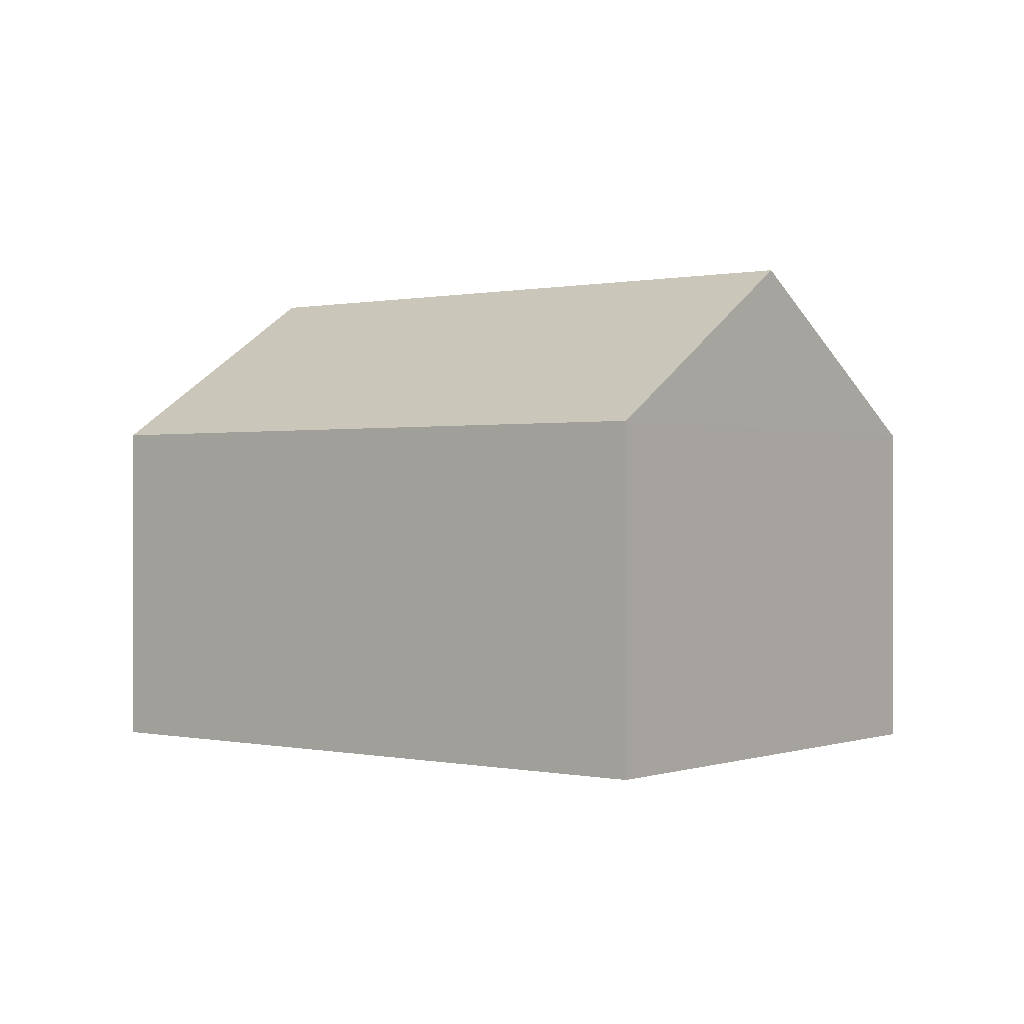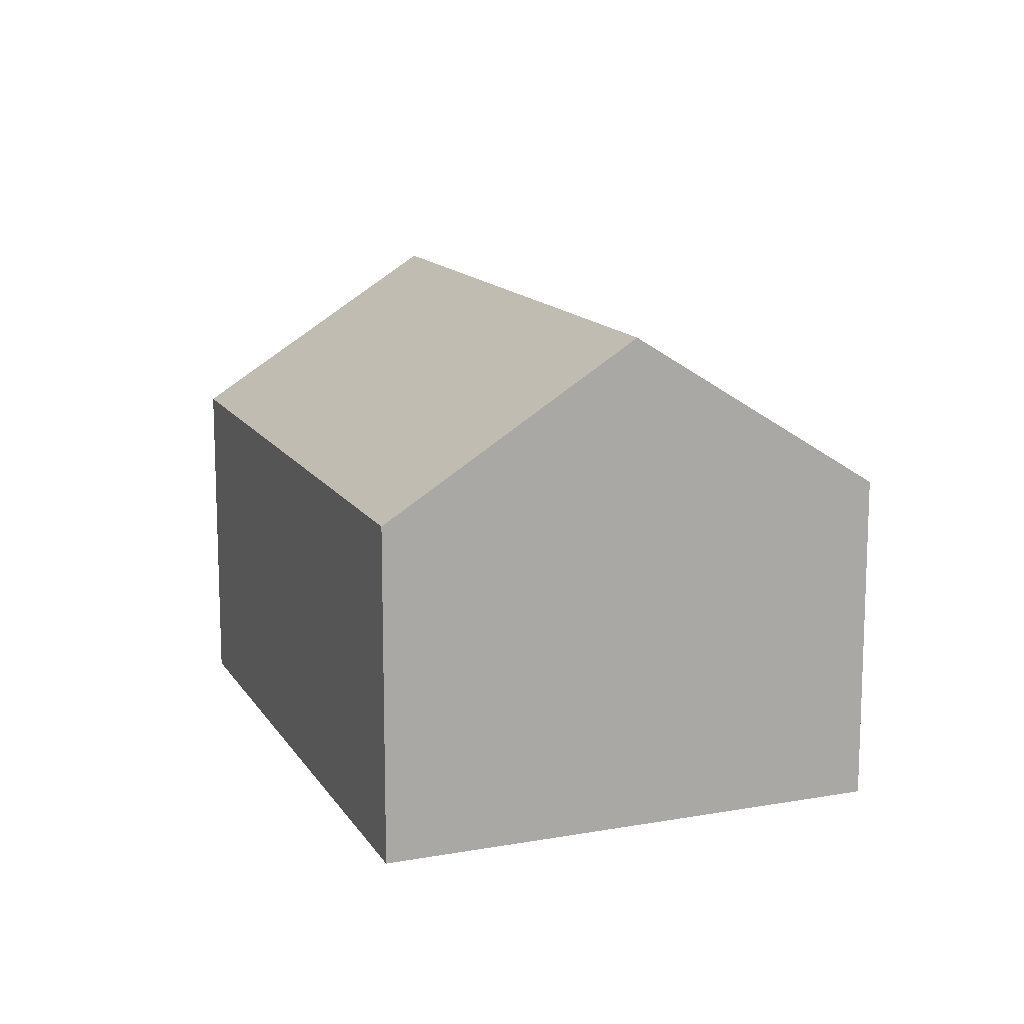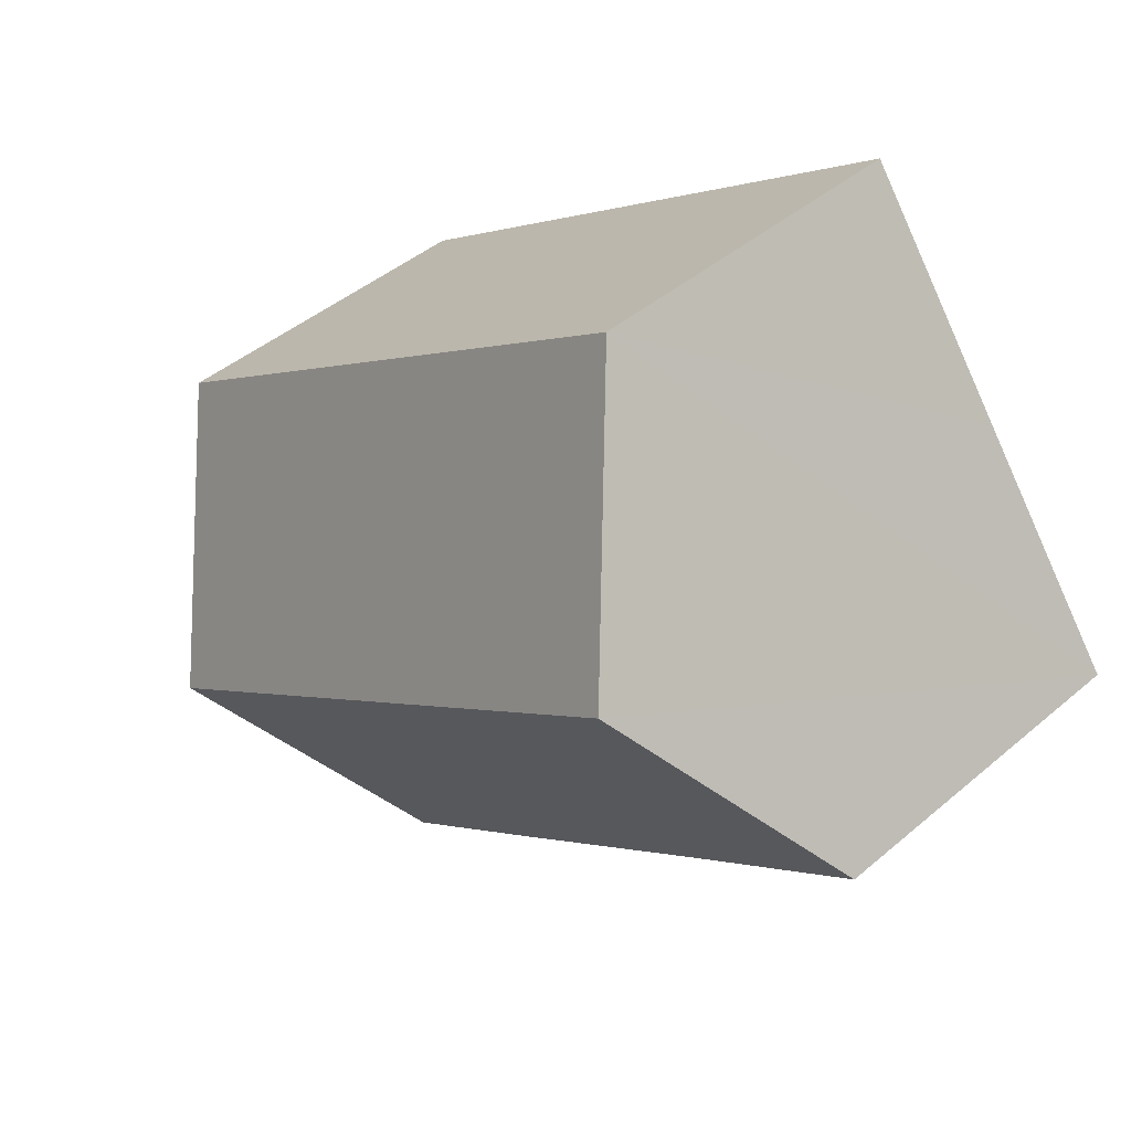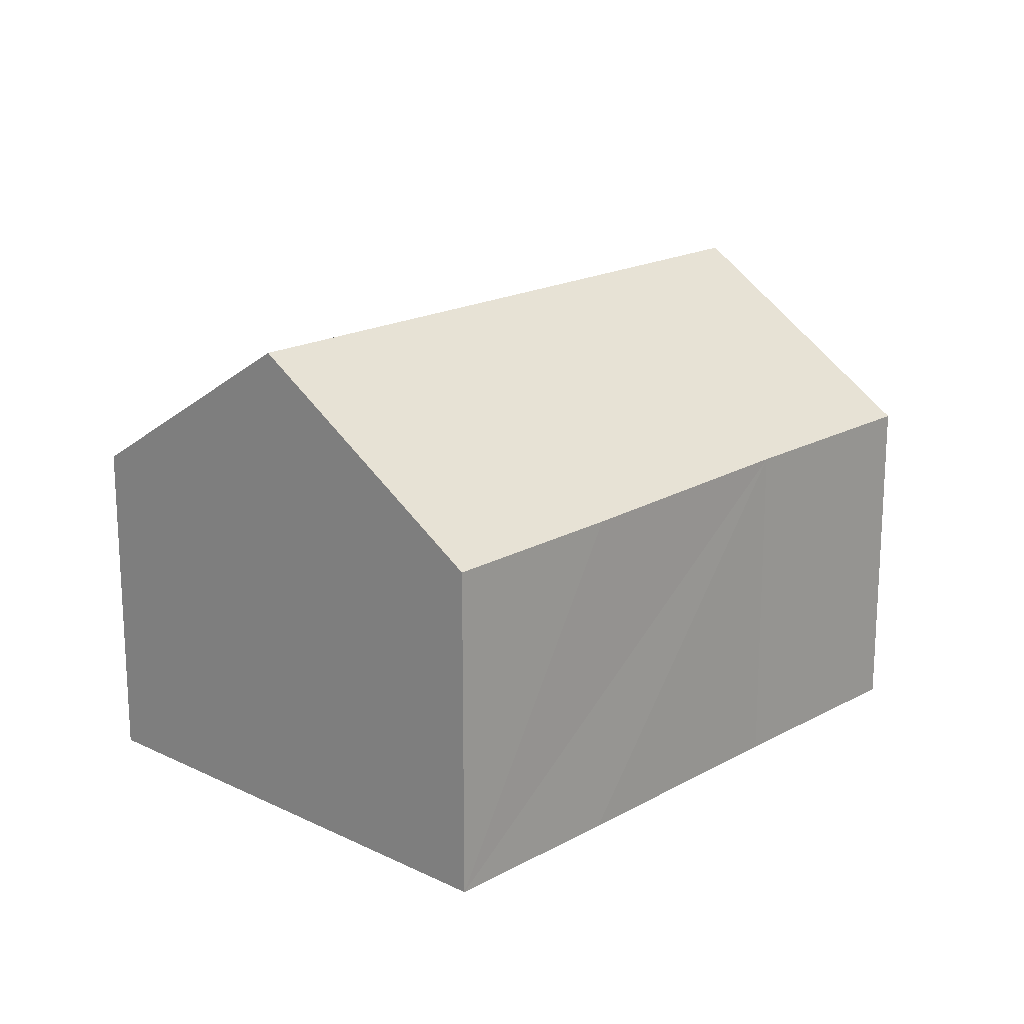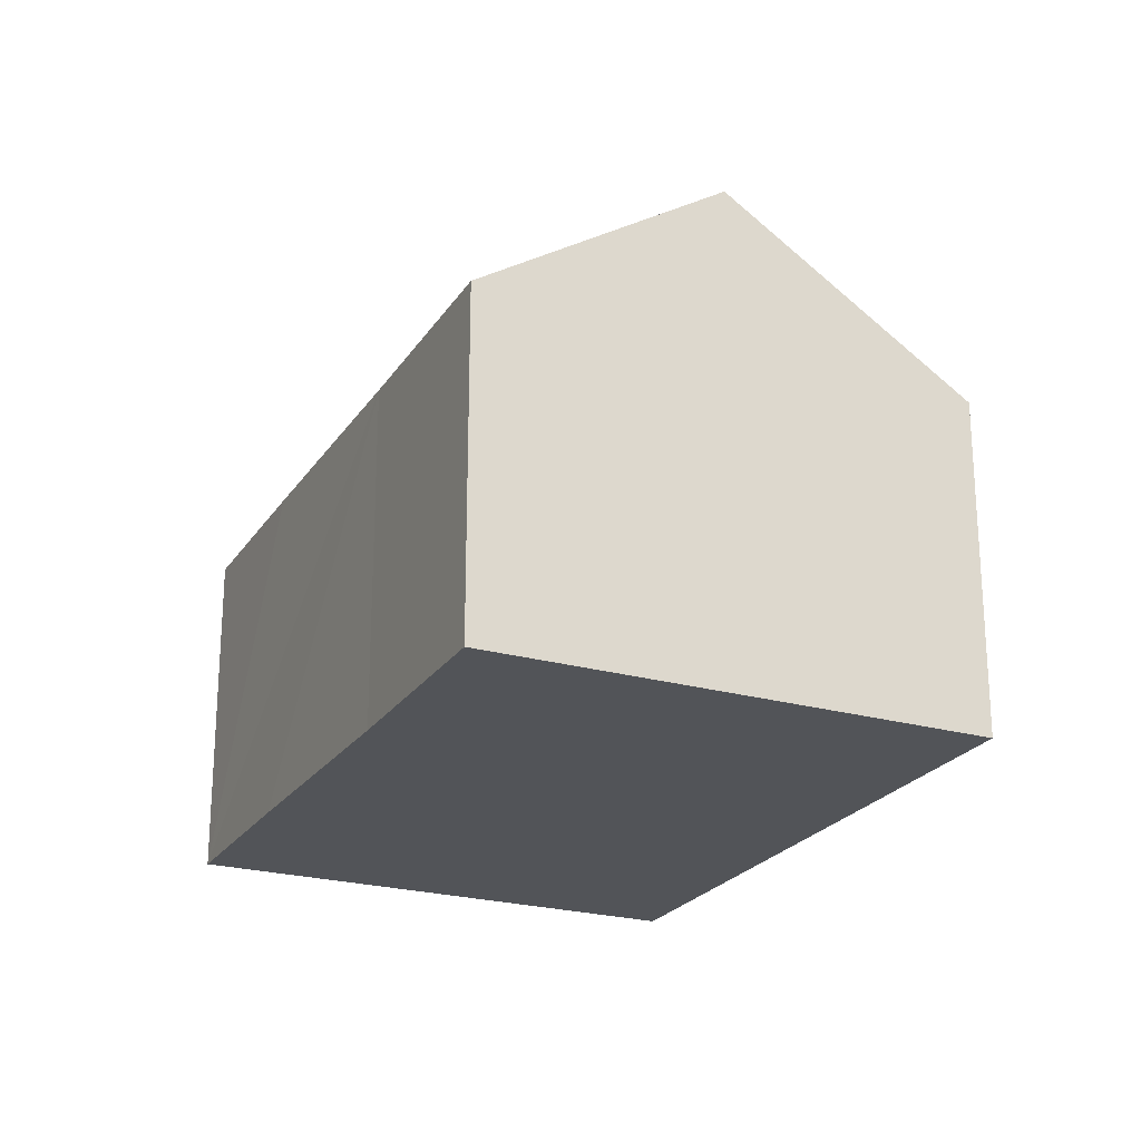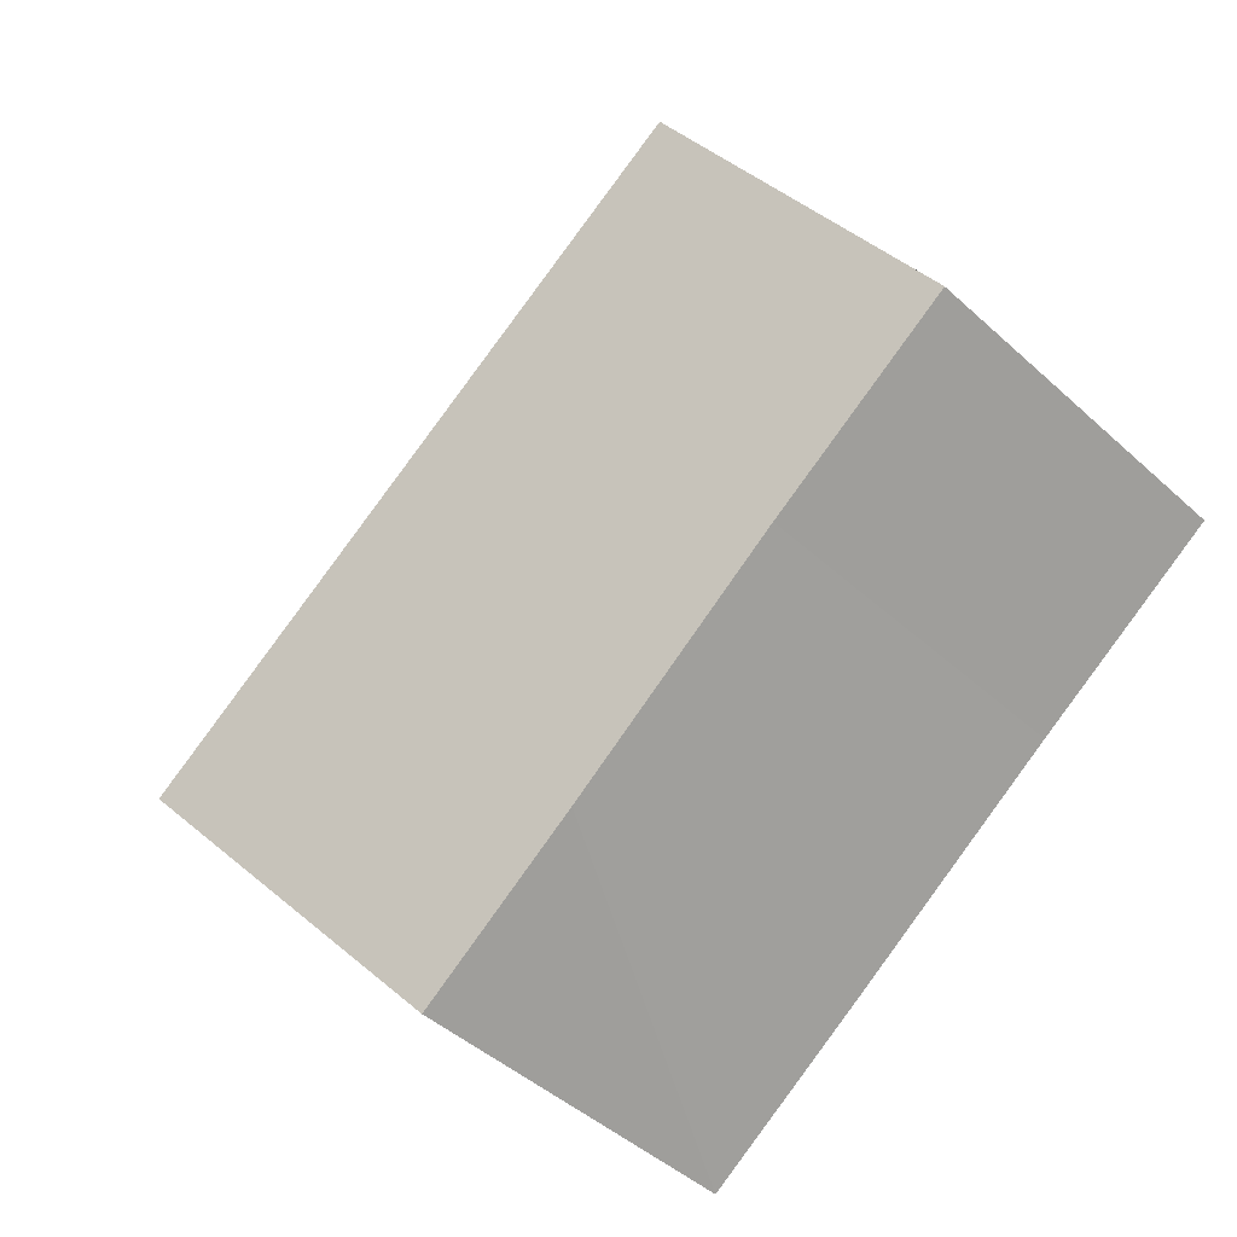
<metadata>
{"format":"obj","ext":"obj","renderer":"f3d","projection":"perspective","resolution":1024,"background":"white","views":[{"elev":0.2,"azim":73.7,"up":"+Y"},{"elev":13.5,"azim":104.0,"up":"+Y"},{"elev":43.9,"azim":-134.9,"up":"+Z"},{"elev":18.8,"azim":168.8,"up":"+Y"},{"elev":-23.0,"azim":-79.9,"up":"+Y"},{"elev":-45.7,"azim":-136.1,"up":"+Z"}]}
</metadata>
<code>
v  11.41 7.892 -2.927
v  4.809 5.32 6.61
v  13.84 5.32 0.415
v  2.378 7.892 3.268
v  8.951 5.292 -6.305
v  6.394 5.312 -4.513
v  2.931 5.364 -2.036
v  0 5.377 3.292e-16
v  8.951 3.861e-16 -6.305
v  6.394 2.763e-16 -4.513
v  2.931 1.247e-16 -2.036
v  0 0 0
v  2.378 -2.001e-16 3.268
v  4.809 -4.047e-16 6.61
v  13.84 -2.541e-17 0.415
v  11.41 1.792e-16 -2.927
g defaultobject
f 1 2 3
f 2 1 4
f 5 4 1
f 4 5 6
f 4 6 7
f 4 7 8
f 9 6 5
f 6 9 7
f 7 9 10
f 7 10 11
f 7 11 8
f 8 11 12
f 12 4 8
f 4 12 2
f 2 12 13
f 2 13 14
f 14 3 2
f 3 14 15
f 3 5 1
f 5 3 9
f 9 3 16
f 16 3 15
f 11 13 12
f 13 11 14
f 14 11 10
f 14 10 15
f 15 10 16
f 16 10 9

</code>
